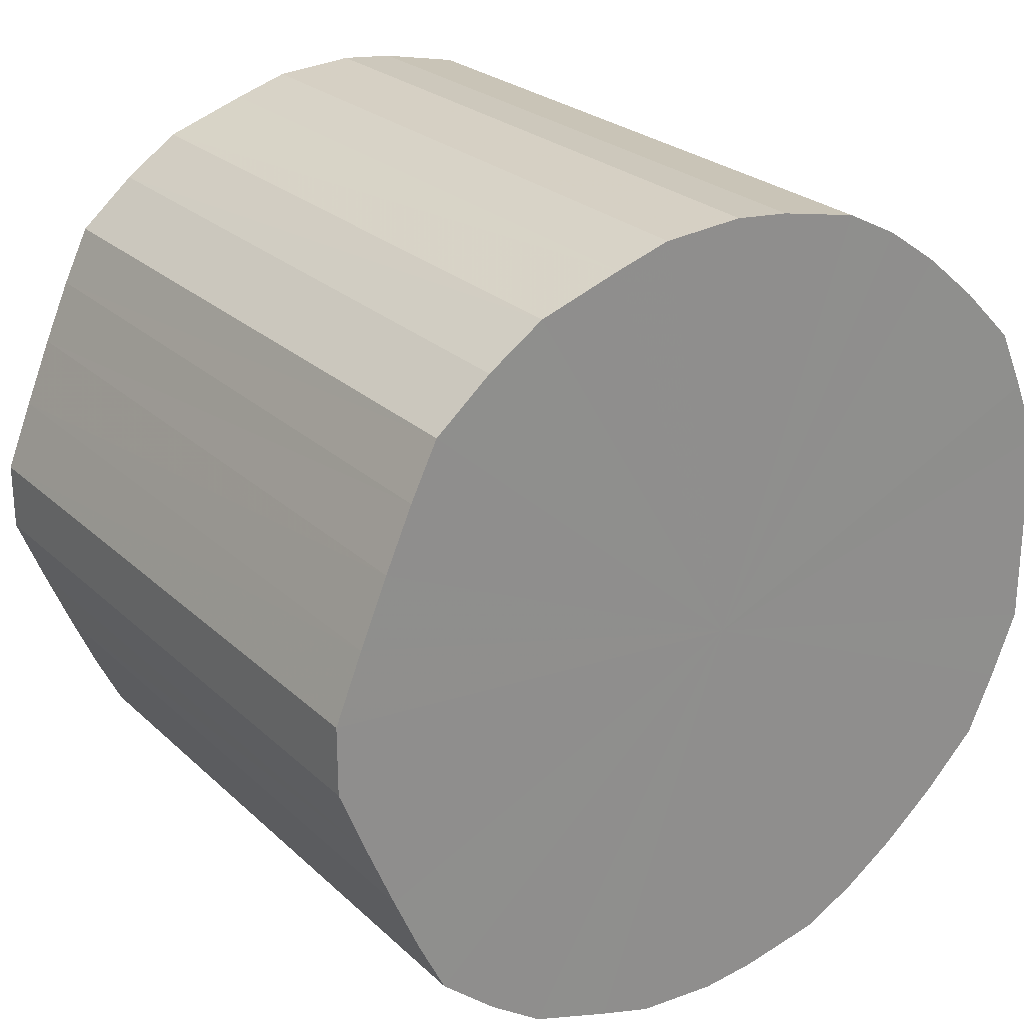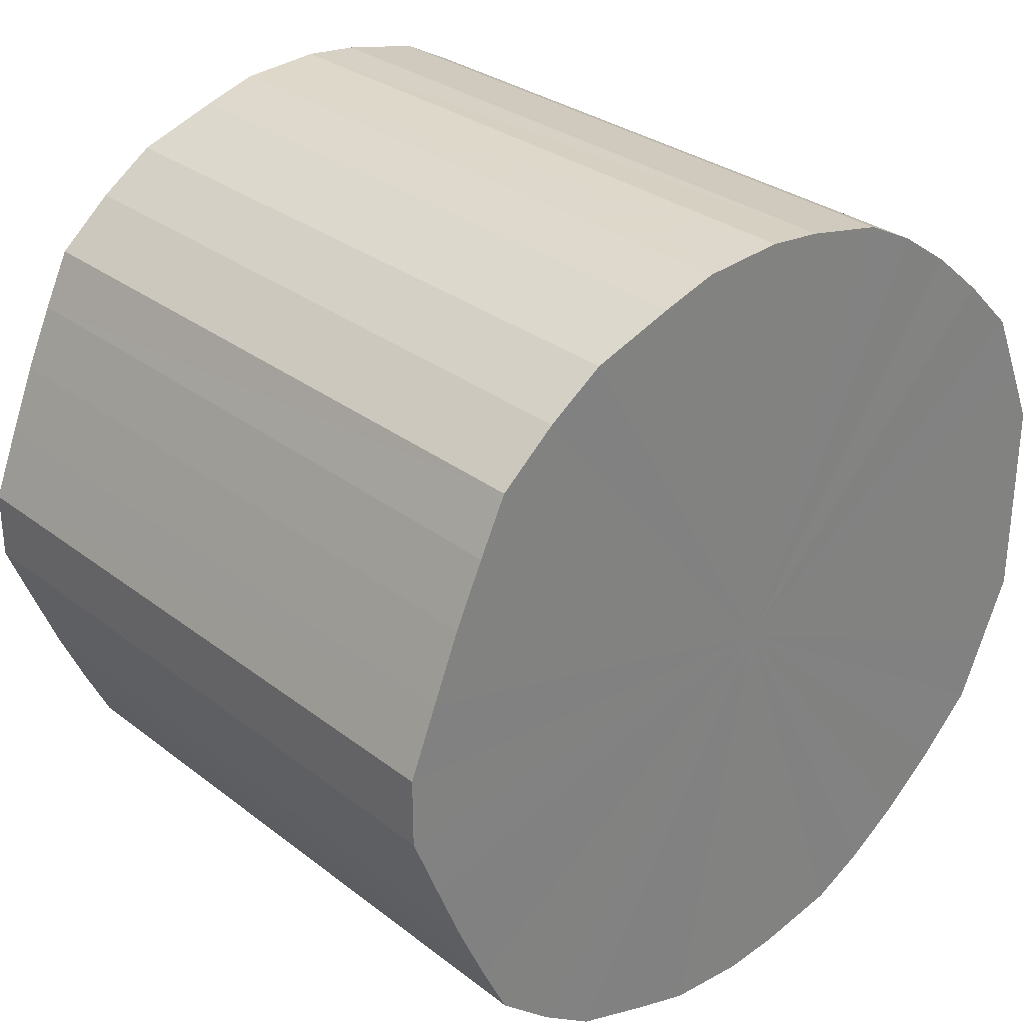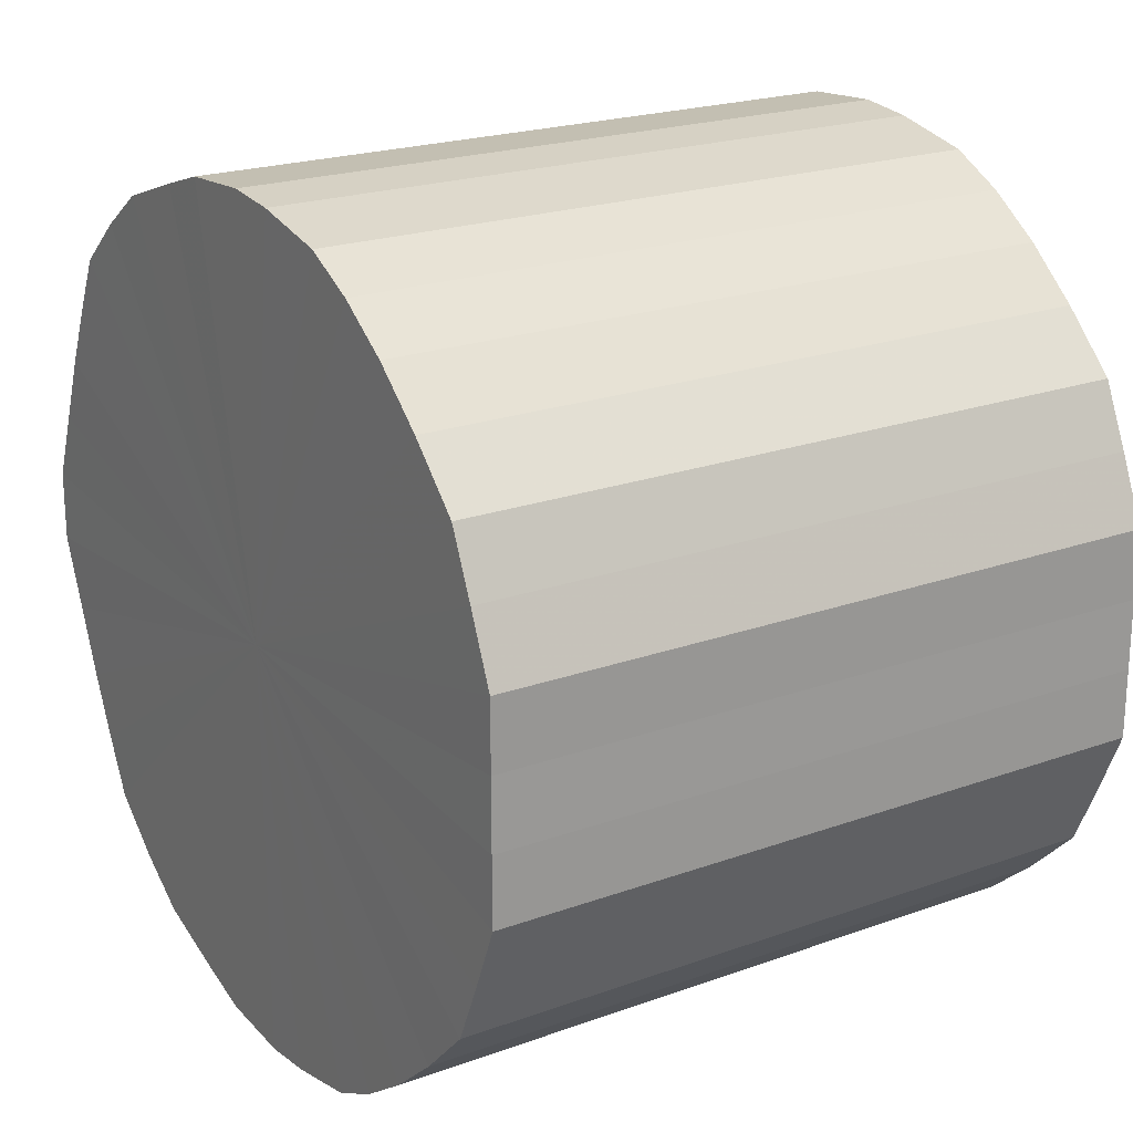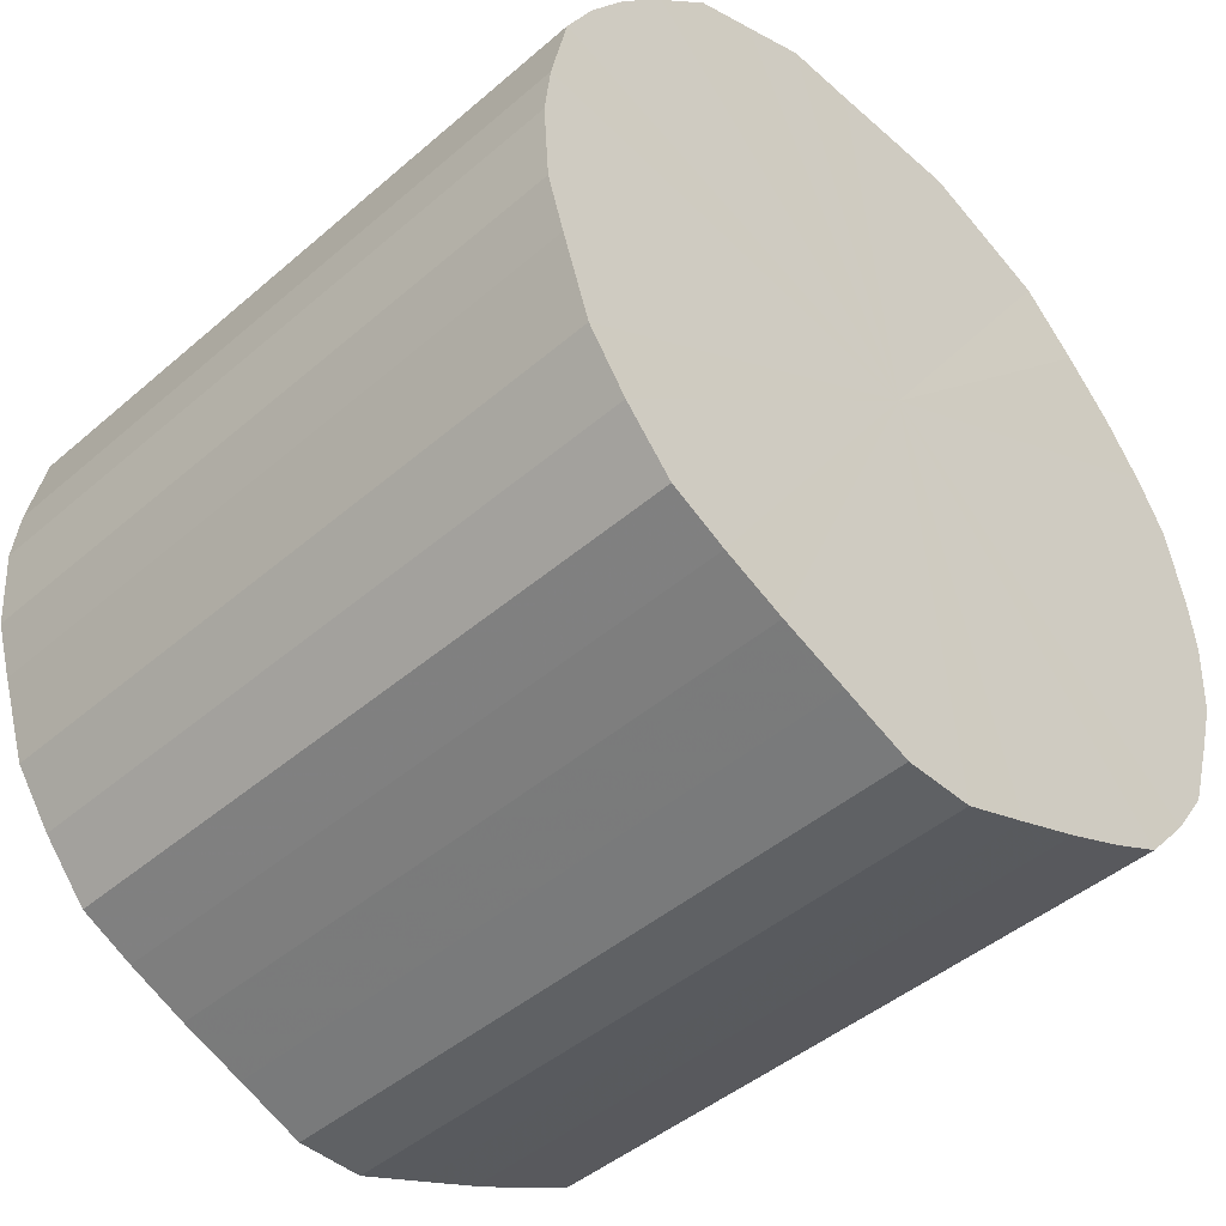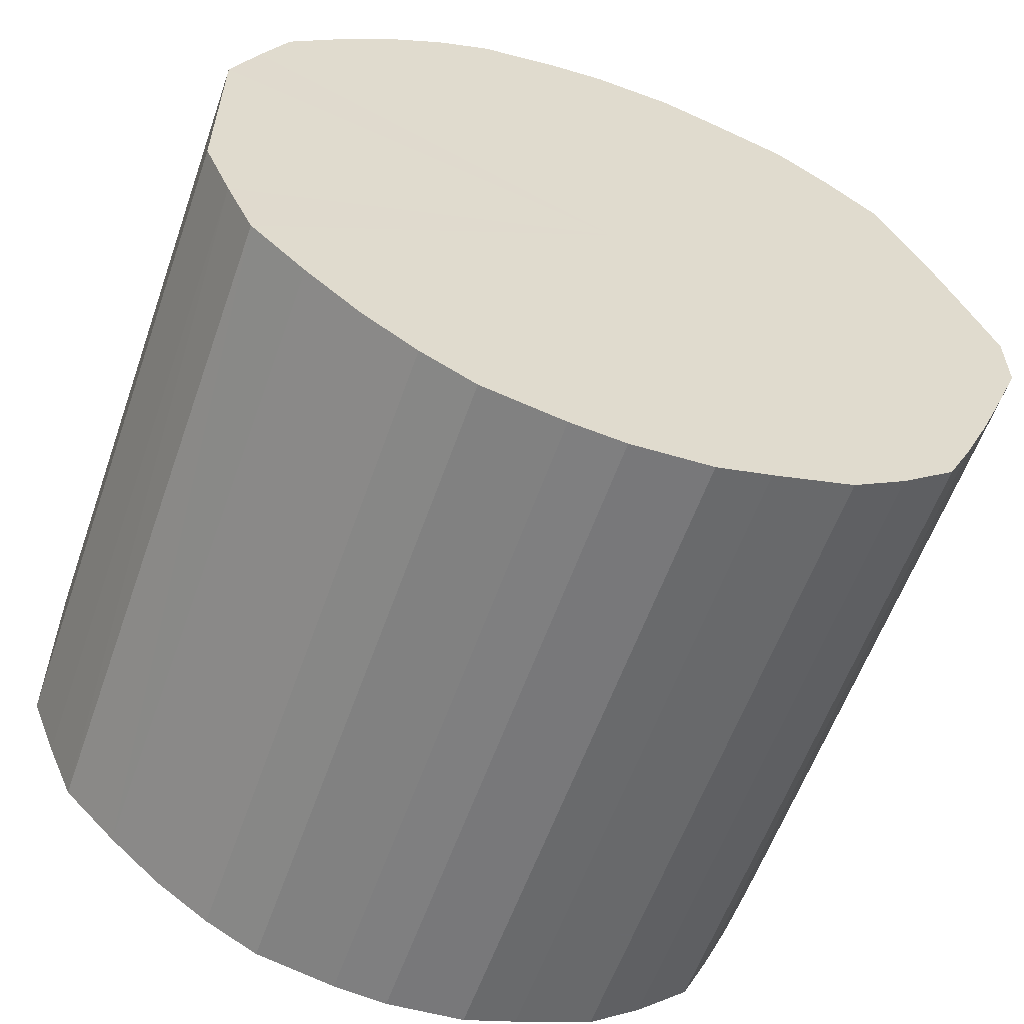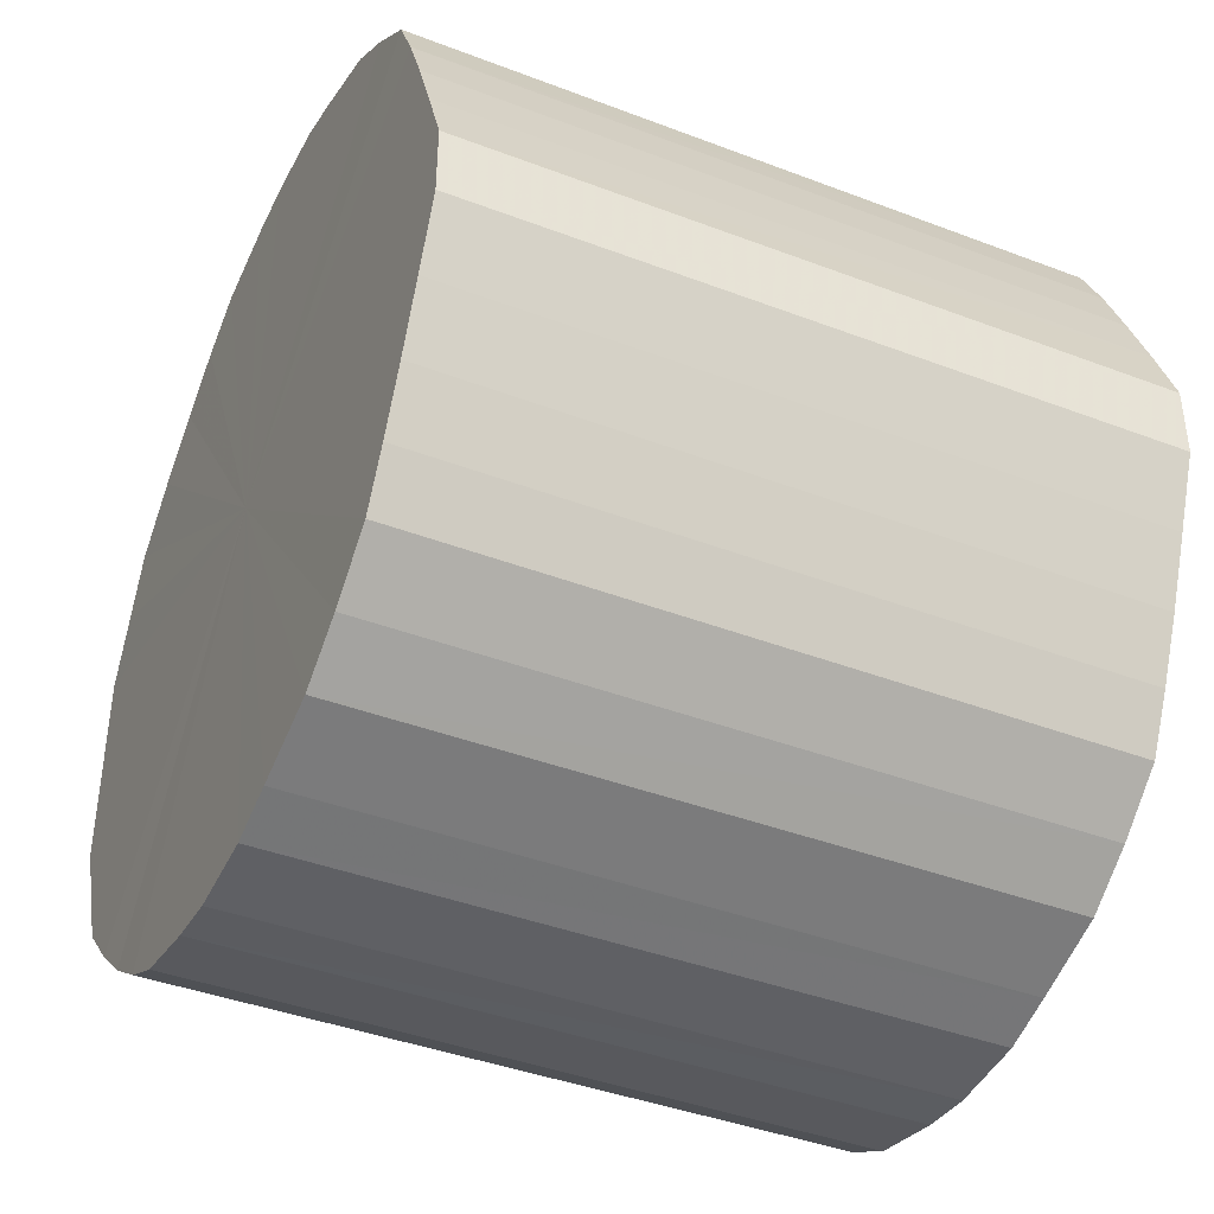
<metadata>
{"format":"obj","ext":"obj","renderer":"f3d","projection":"perspective","resolution":1024,"background":"white","views":[{"elev":25.1,"azim":55.3,"up":"+Z"},{"elev":29.9,"azim":48.2,"up":"+Z"},{"elev":21.3,"azim":147.3,"up":"+Z"},{"elev":-45.3,"azim":44.7,"up":"+Y"},{"elev":-58.5,"azim":-109.3,"up":"+Z"},{"elev":-40.8,"azim":-25.0,"up":"+Z"}]}
</metadata>
<code>
o 27715
v 2235 1884 9.434
v 2235 1884 9.432
v 2235 1884 9.434
v 2235 1884 9.426
v 2235 1884 9.432
v 2235 1884 9.432
v 2235 1884 9.432
v 2235 1884 9.415
v 2235 1884 9.426
v 2235 1884 9.426
v 2235 1884 9.426
v 2235 1884 9.402
v 2235 1884 9.415
v 2235 1884 9.415
v 2235 1884 9.415
v 2235 1884 9.384
v 2235 1884 9.402
v 2235 1884 9.402
v 2235 1884 9.402
v 2235 1884 9.364
v 2235 1884 9.384
v 2235 1884 9.384
v 2235 1884 9.384
v 2235 1884 9.342
v 2235 1884 9.364
v 2235 1884 9.364
v 2235 1884 9.364
v 2235 1884 9.318
v 2235 1884 9.342
v 2235 1884 9.342
v 2235 1884 9.342
v 2235 1884 9.293
v 2235 1884 9.318
v 2235 1884 9.318
v 2235 1884 9.318
v 2235 1884 9.267
v 2235 1884 9.293
v 2235 1884 9.293
v 2235 1884 9.293
v 2235 1884 9.242
v 2235 1884 9.267
v 2235 1884 9.267
v 2235 1884 9.267
v 2235 1884 9.218
v 2235 1884 9.242
v 2235 1884 9.242
v 2235 1884 9.242
v 2235 1884 9.196
v 2235 1884 9.218
v 2235 1884 9.218
v 2235 1884 9.218
v 2235 1884 9.176
v 2235 1884 9.196
v 2235 1884 9.196
v 2235 1884 9.196
v 2235 1884 9.158
v 2235 1884 9.176
v 2235 1884 9.176
v 2235 1884 9.176
v 2235 1884 9.145
v 2235 1884 9.158
v 2235 1884 9.158
v 2235 1884 9.158
v 2235 1884 9.134
v 2235 1884 9.145
v 2235 1884 9.145
v 2235 1884 9.145
v 2235 1884 9.128
v 2235 1884 9.134
v 2235 1884 9.134
v 2235 1884 9.134
v 2235 1884 9.126
v 2235 1884 9.128
v 2235 1884 9.128
v 2235 1884 9.128
v 2235 1884 9.126
v 2235 1884 9.434
v 2235 1884 9.432
v 2235 1884 9.432
v 2235 1884 9.426
v 2235 1884 9.426
v 2235 1884 9.432
v 2235 1884 9.434
v 2235 1884 9.426
v 2235 1884 9.432
v 2235 1884 9.415
v 2235 1884 9.415
v 2235 1884 9.415
v 2235 1884 9.426
v 2235 1884 9.402
v 2235 1884 9.415
v 2235 1884 9.402
v 2235 1884 9.402
v 2235 1884 9.384
v 2235 1884 9.402
v 2235 1884 9.364
v 2235 1884 9.384
v 2235 1884 9.384
v 2235 1884 9.384
v 2235 1884 9.342
v 2235 1884 9.364
v 2235 1884 9.318
v 2235 1884 9.342
v 2235 1884 9.364
v 2235 1884 9.364
v 2235 1884 9.293
v 2235 1884 9.318
v 2235 1884 9.267
v 2235 1884 9.293
v 2235 1884 9.342
v 2235 1884 9.342
v 2235 1884 9.242
v 2235 1884 9.267
v 2235 1884 9.218
v 2235 1884 9.242
v 2235 1884 9.318
v 2235 1884 9.318
v 2235 1884 9.196
v 2235 1884 9.218
v 2235 1884 9.176
v 2235 1884 9.196
v 2235 1884 9.293
v 2235 1884 9.293
v 2235 1884 9.158
v 2235 1884 9.176
v 2235 1884 9.145
v 2235 1884 9.158
v 2235 1884 9.267
v 2235 1884 9.267
v 2235 1884 9.134
v 2235 1884 9.145
v 2235 1884 9.128
v 2235 1884 9.134
v 2235 1884 9.242
v 2235 1884 9.242
v 2235 1884 9.126
v 2235 1884 9.128
v 2235 1884 9.128
v 2235 1884 9.126
v 2235 1884 9.218
v 2235 1884 9.218
v 2235 1884 9.134
v 2235 1884 9.128
v 2235 1884 9.145
v 2235 1884 9.134
v 2235 1884 9.196
v 2235 1884 9.196
v 2235 1884 9.158
v 2235 1884 9.145
v 2235 1884 9.176
v 2235 1884 9.158
v 2235 1884 9.176
v 2235 1884 9.28
v 2235 1884 9.432
v 2235 1884 9.434
v 2235 1884 9.426
v 2235 1884 9.432
v 2235 1884 9.415
v 2235 1884 9.426
v 2235 1884 9.402
v 2235 1884 9.415
v 2235 1884 9.384
v 2235 1884 9.402
v 2235 1884 9.364
v 2235 1884 9.384
v 2235 1884 9.342
v 2235 1884 9.364
v 2235 1884 9.318
v 2235 1884 9.342
v 2235 1884 9.293
v 2235 1884 9.318
v 2235 1884 9.267
v 2235 1884 9.293
v 2235 1884 9.242
v 2235 1884 9.267
v 2235 1884 9.218
v 2235 1884 9.242
v 2235 1884 9.196
v 2235 1884 9.218
v 2235 1884 9.176
v 2235 1884 9.196
v 2235 1884 9.158
v 2235 1884 9.176
v 2235 1884 9.145
v 2235 1884 9.158
v 2235 1884 9.134
v 2235 1884 9.145
v 2235 1884 9.128
v 2235 1884 9.134
v 2235 1884 9.126
v 2235 1884 9.128
v 2235 1884 9.28
v 2235 1884 9.434
v 2235 1884 9.432
v 2235 1884 9.432
v 2235 1884 9.426
v 2235 1884 9.426
v 2235 1884 9.415
v 2235 1884 9.415
v 2235 1884 9.402
v 2235 1884 9.402
v 2235 1884 9.384
v 2235 1884 9.384
v 2235 1884 9.364
v 2235 1884 9.364
v 2235 1884 9.342
v 2235 1884 9.342
v 2235 1884 9.318
v 2235 1884 9.318
v 2235 1884 9.293
v 2235 1884 9.293
v 2235 1884 9.267
v 2235 1884 9.267
v 2235 1884 9.242
v 2235 1884 9.242
v 2235 1884 9.218
v 2235 1884 9.218
v 2235 1884 9.196
v 2235 1884 9.196
v 2235 1884 9.176
v 2235 1884 9.176
v 2235 1884 9.158
v 2235 1884 9.158
v 2235 1884 9.145
v 2235 1884 9.145
v 2235 1884 9.134
v 2235 1884 9.134
v 2235 1884 9.128
v 2235 1884 9.128
v 2235 1884 9.126
f 1 2 3
f 2 4 5
f 6 1 7
f 4 8 9
f 10 6 11
f 8 12 13
f 14 10 15
f 12 16 17
f 18 14 19
f 16 20 21
f 22 18 23
f 20 24 25
f 26 22 27
f 24 28 29
f 30 26 31
f 28 32 33
f 34 30 35
f 32 36 37
f 38 34 39
f 36 40 41
f 42 38 43
f 40 44 45
f 46 42 47
f 44 48 49
f 50 46 51
f 48 52 53
f 54 50 55
f 52 56 57
f 58 54 59
f 56 60 61
f 62 58 63
f 60 64 65
f 66 62 67
f 64 68 69
f 70 66 71
f 68 72 73
f 74 70 75
f 72 74 76
f 77 78 79
f 79 80 81
f 82 83 77
f 84 85 82
f 81 86 87
f 88 89 84
f 90 91 88
f 87 92 93
f 94 95 90
f 96 97 94
f 93 98 99
f 100 101 96
f 102 103 100
f 99 104 105
f 106 107 102
f 108 109 106
f 105 110 111
f 112 113 108
f 114 115 112
f 111 116 117
f 118 119 114
f 120 121 118
f 117 122 123
f 124 125 120
f 126 127 124
f 123 128 129
f 130 131 126
f 132 133 130
f 129 134 135
f 136 137 132
f 138 139 136
f 135 140 141
f 142 143 138
f 144 145 142
f 141 146 147
f 148 149 144
f 150 151 148
f 147 152 150
f 153 154 155
f 153 156 154
f 153 155 157
f 153 158 156
f 153 157 159
f 153 160 158
f 153 159 161
f 153 162 160
f 153 161 163
f 153 164 162
f 153 163 165
f 153 166 164
f 153 165 167
f 153 168 166
f 153 167 169
f 153 170 168
f 153 169 171
f 153 172 170
f 153 171 173
f 153 174 172
f 153 173 175
f 153 176 174
f 153 175 177
f 153 178 176
f 153 177 179
f 153 180 178
f 153 179 181
f 153 182 180
f 153 181 183
f 153 184 182
f 153 183 185
f 153 186 184
f 153 185 187
f 153 188 186
f 153 187 189
f 153 190 188
f 153 189 191
f 153 191 190
f 192 193 194
f 192 195 193
f 192 194 196
f 192 197 195
f 192 196 198
f 192 199 197
f 192 198 200
f 192 201 199
f 192 200 202
f 192 203 201
f 192 202 204
f 192 205 203
f 192 204 206
f 192 207 205
f 192 206 208
f 192 209 207
f 192 208 210
f 192 211 209
f 192 210 212
f 192 213 211
f 192 212 214
f 192 215 213
f 192 214 216
f 192 217 215
f 192 216 218
f 192 219 217
f 192 218 220
f 192 221 219
f 192 220 222
f 192 223 221
f 192 222 224
f 192 225 223
f 192 224 226
f 192 227 225
f 192 226 228
f 192 229 227
f 192 228 230
f 192 230 229

</code>
